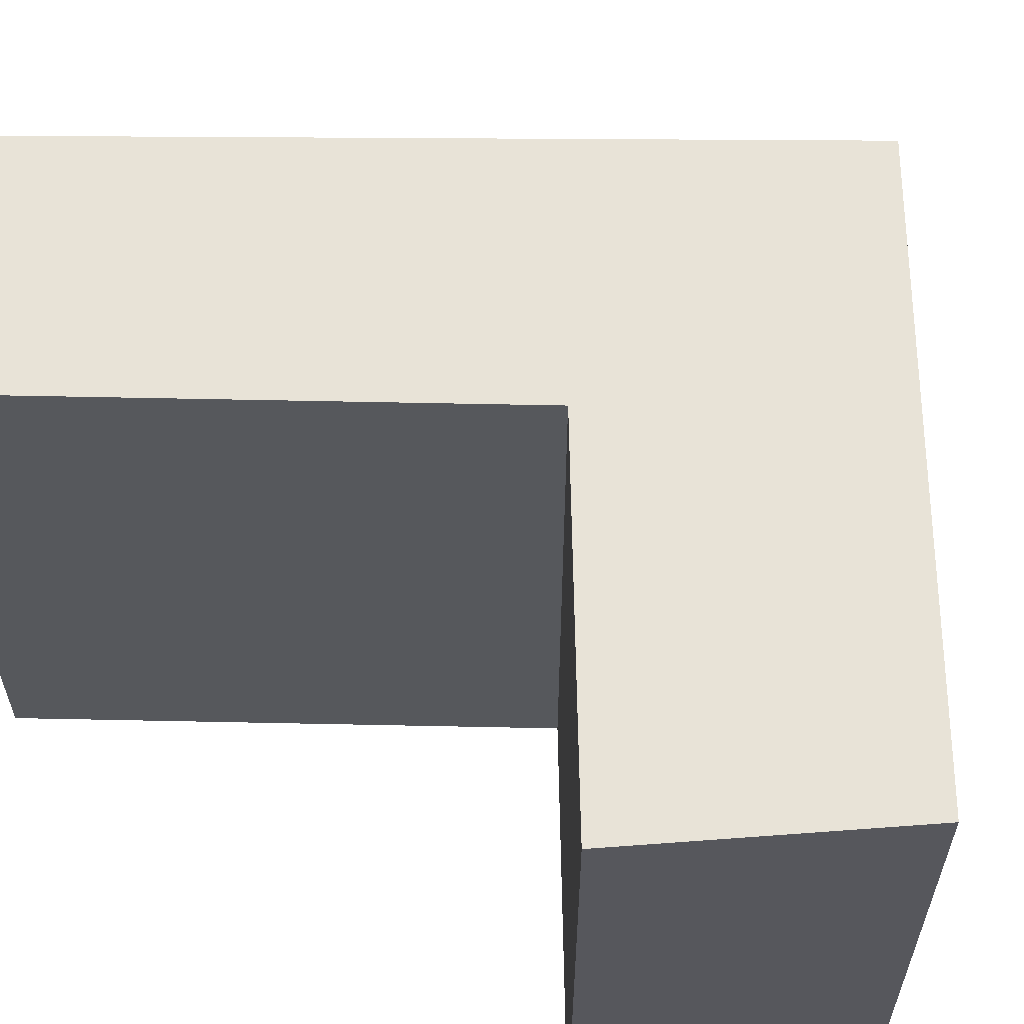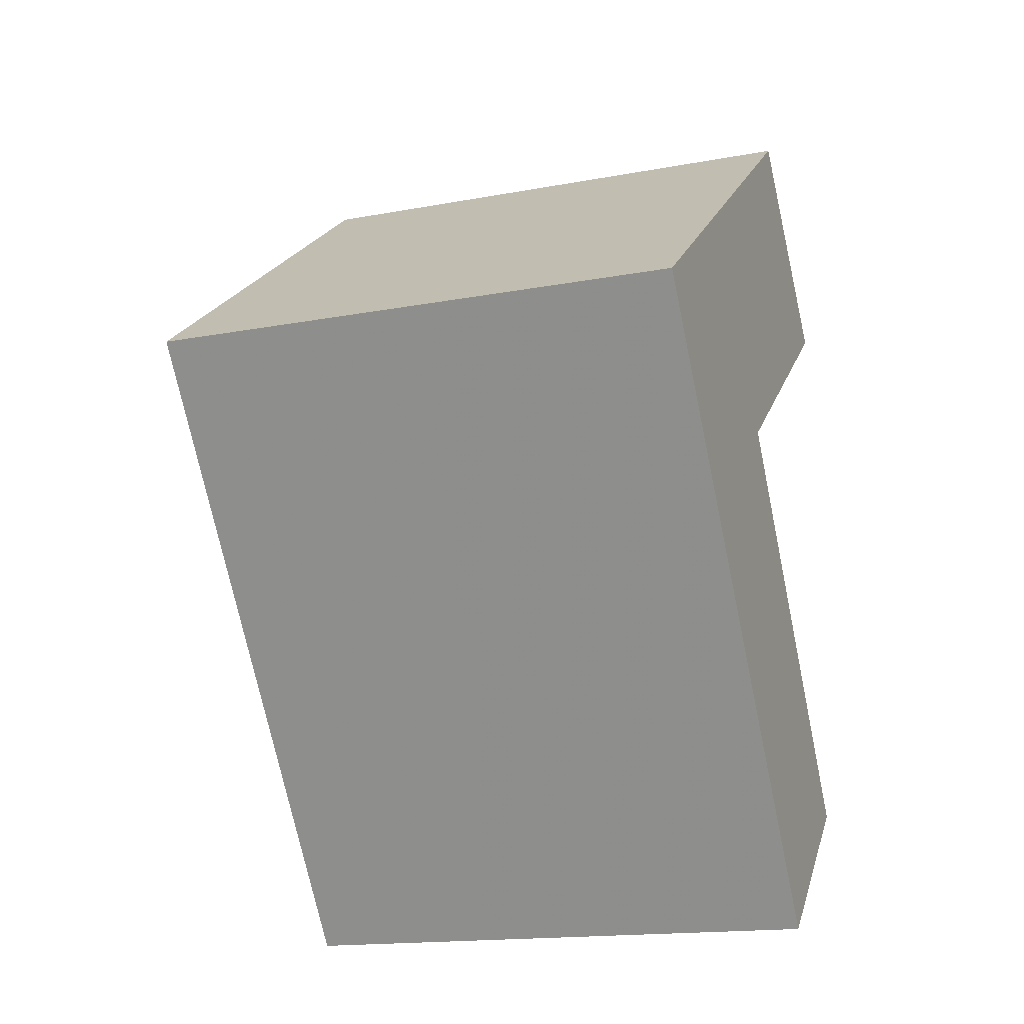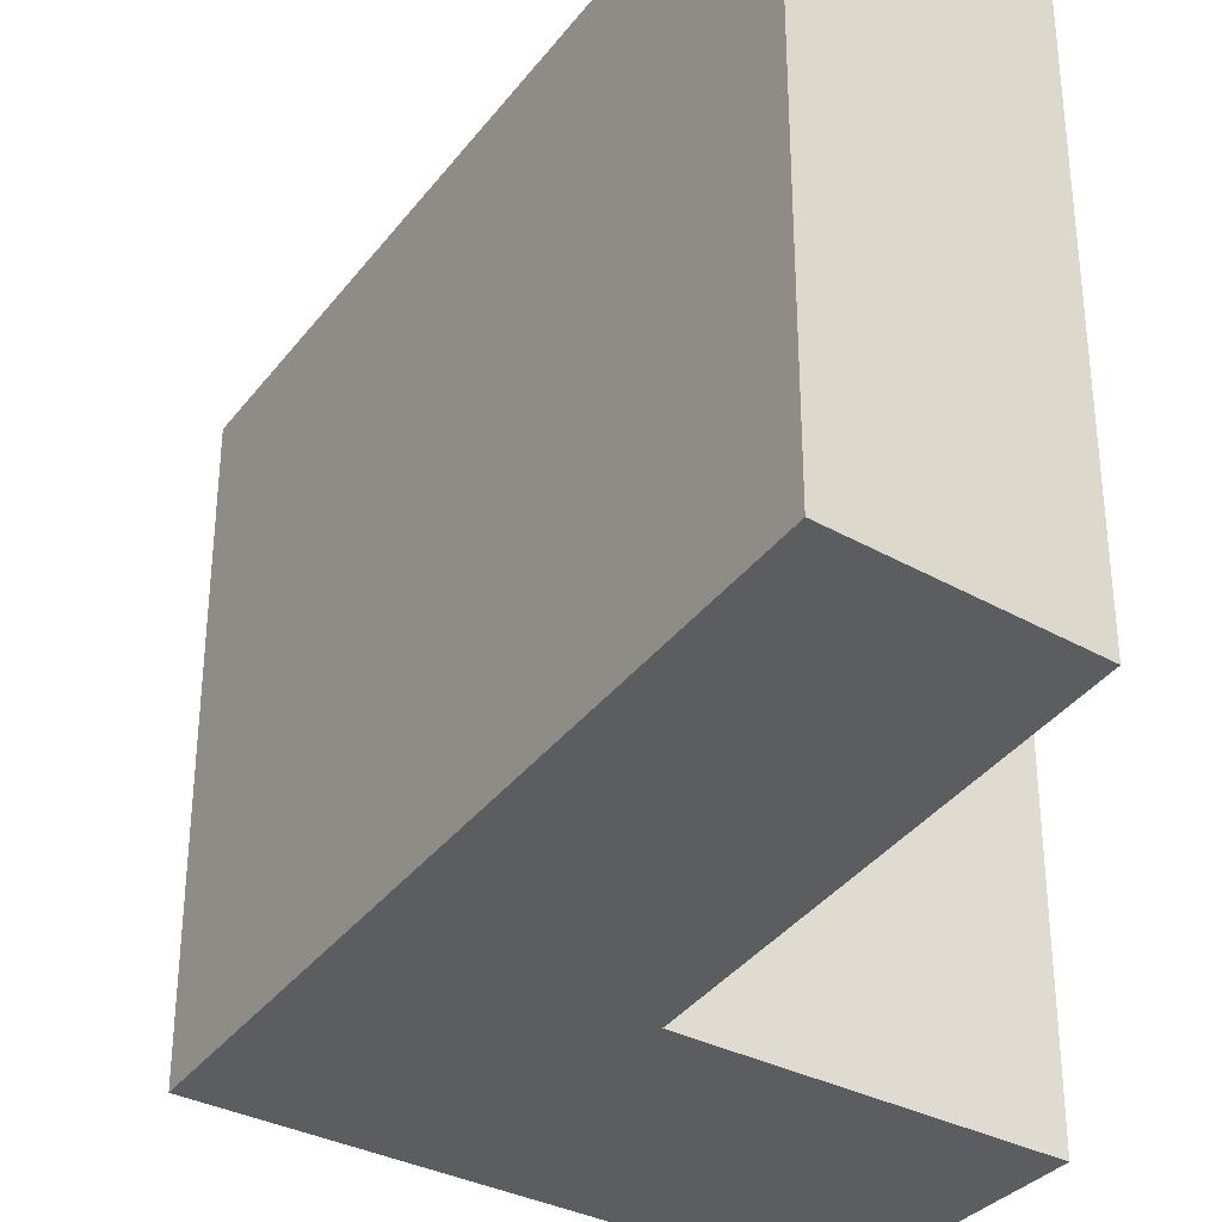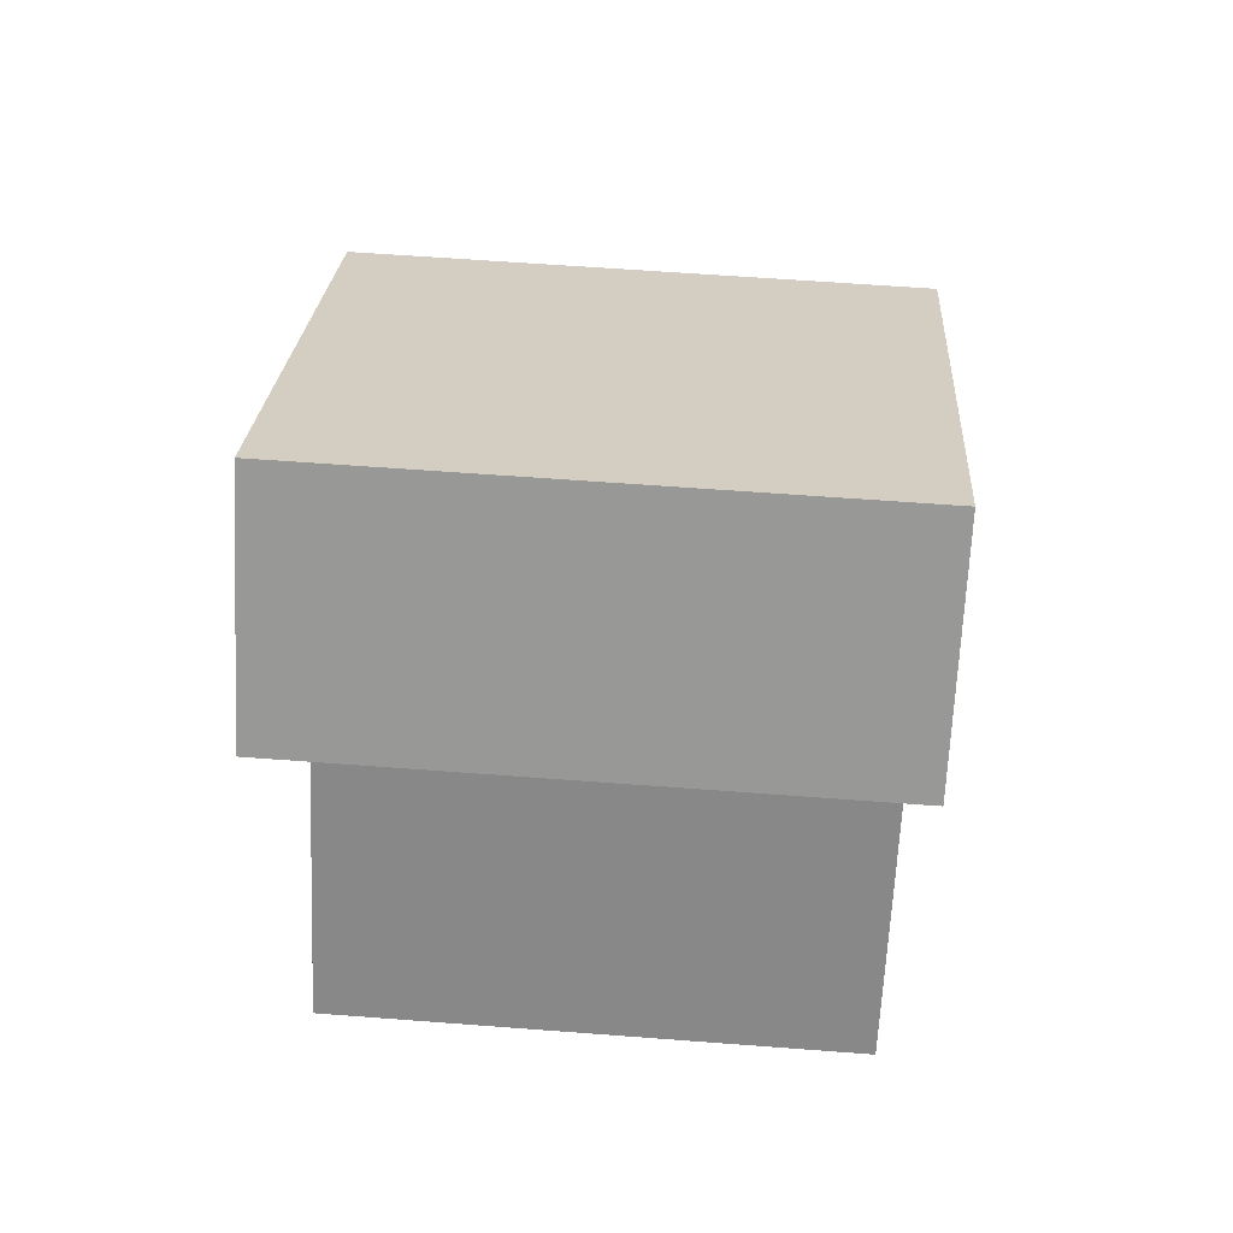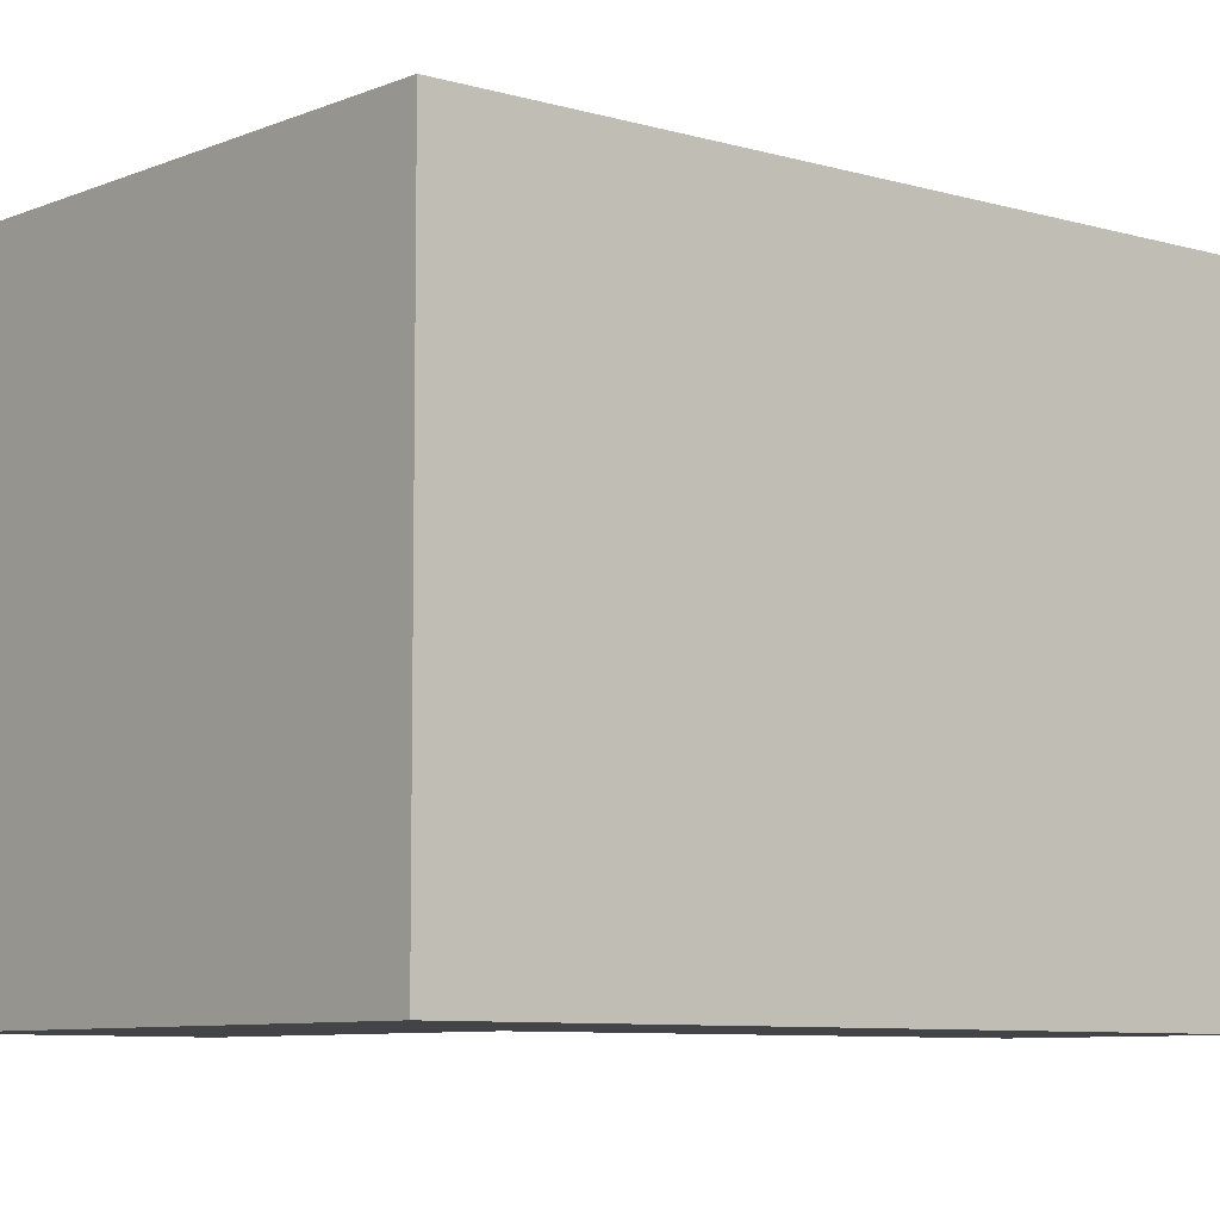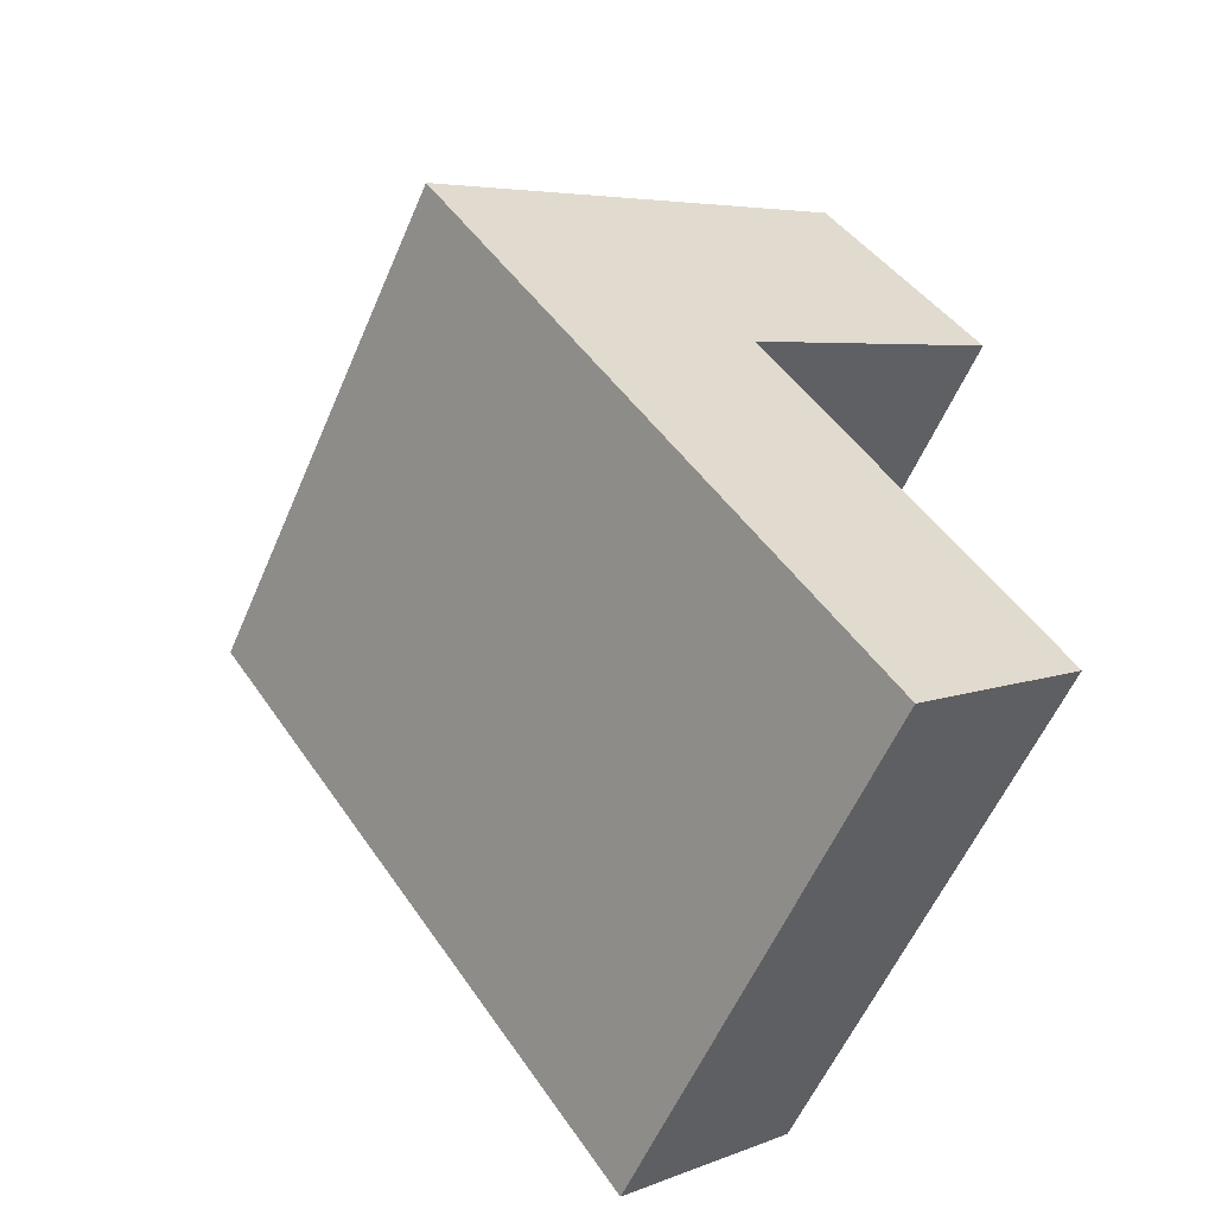
<metadata>
{"format":"obj","ext":"obj","renderer":"f3d","projection":"perspective","resolution":1024,"background":"white","views":[{"elev":61.9,"azim":-53.6,"up":"+Y"},{"elev":-16.8,"azim":110.6,"up":"+Z"},{"elev":-35.9,"azim":-176.1,"up":"+Y"},{"elev":61.9,"azim":-85.6,"up":"+Z"},{"elev":-7.8,"azim":86.4,"up":"+Y"},{"elev":-57.8,"azim":156.8,"up":"+Z"}]}
</metadata>
<code>
g default
v 7.841 0 3.492
v -3.445 0 12.03
v -7.673 0 7.128
v -0.7391 0 1.825
v -7.848 0 -8.251
v -3.445 0 -12.03
v 7.841 14.59 3.492
v -3.445 14.59 12.03
v -7.673 14.59 7.128
v -0.7391 14.59 1.825
v -7.848 14.59 -8.251
v -3.445 14.59 -12.03
f 1 3 2
f 3 1 4
f 4 1 5
f 6 5 1
f 7 9 8
f 9 7 10
f 10 7 11
f 12 11 7
f 3 2 8
f 8 9 3
f 2 1 7
f 7 8 2
f 4 3 9
f 9 10 4
f 5 4 10
f 10 11 5
f 6 5 11
f 11 12 6
f 1 6 12
f 12 7 1

</code>
